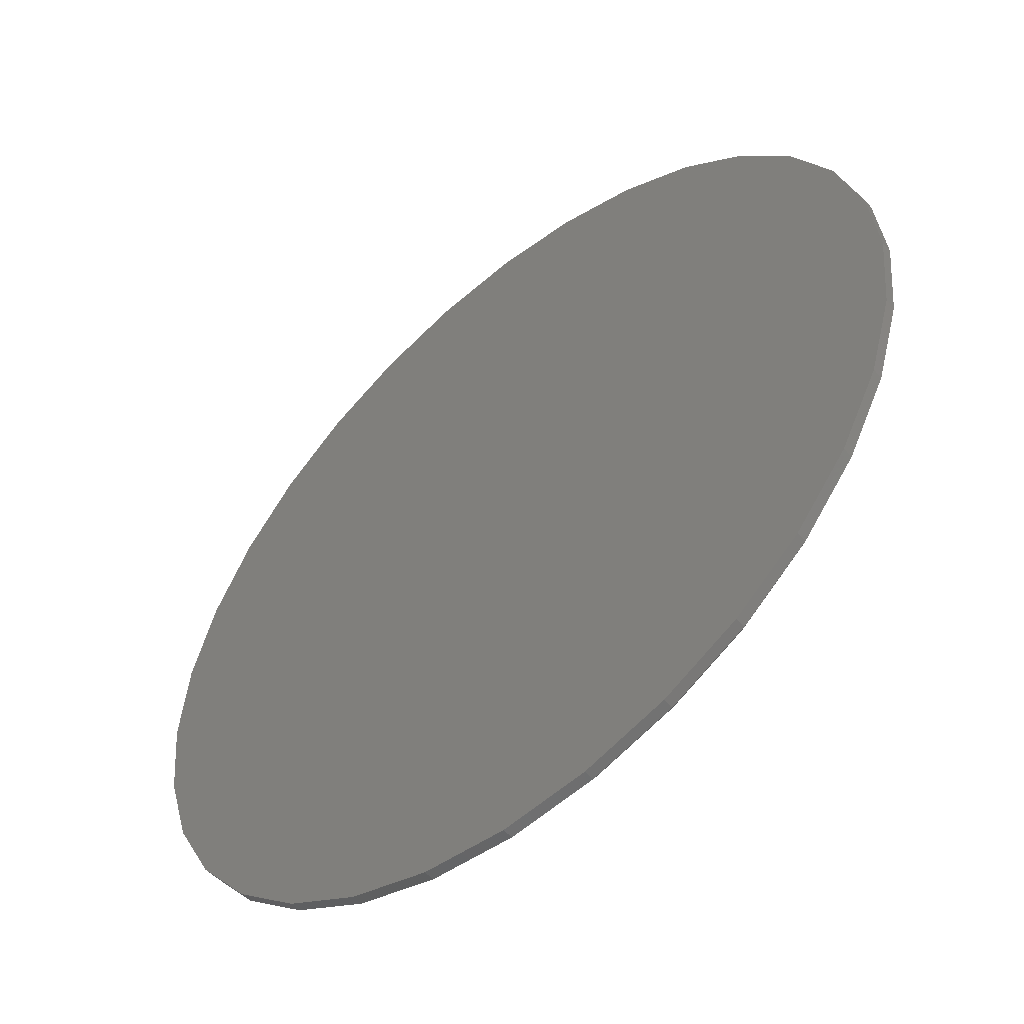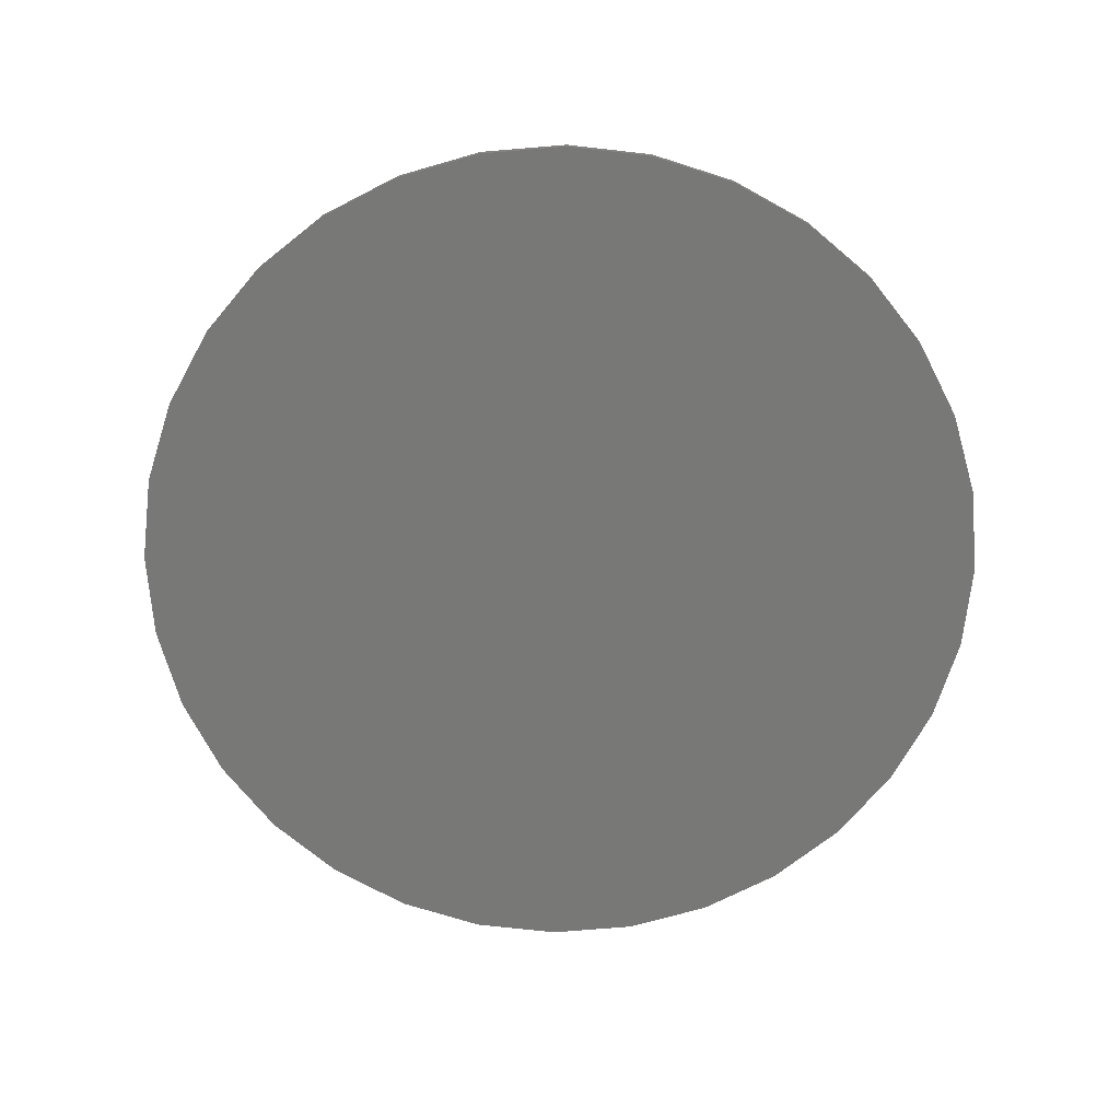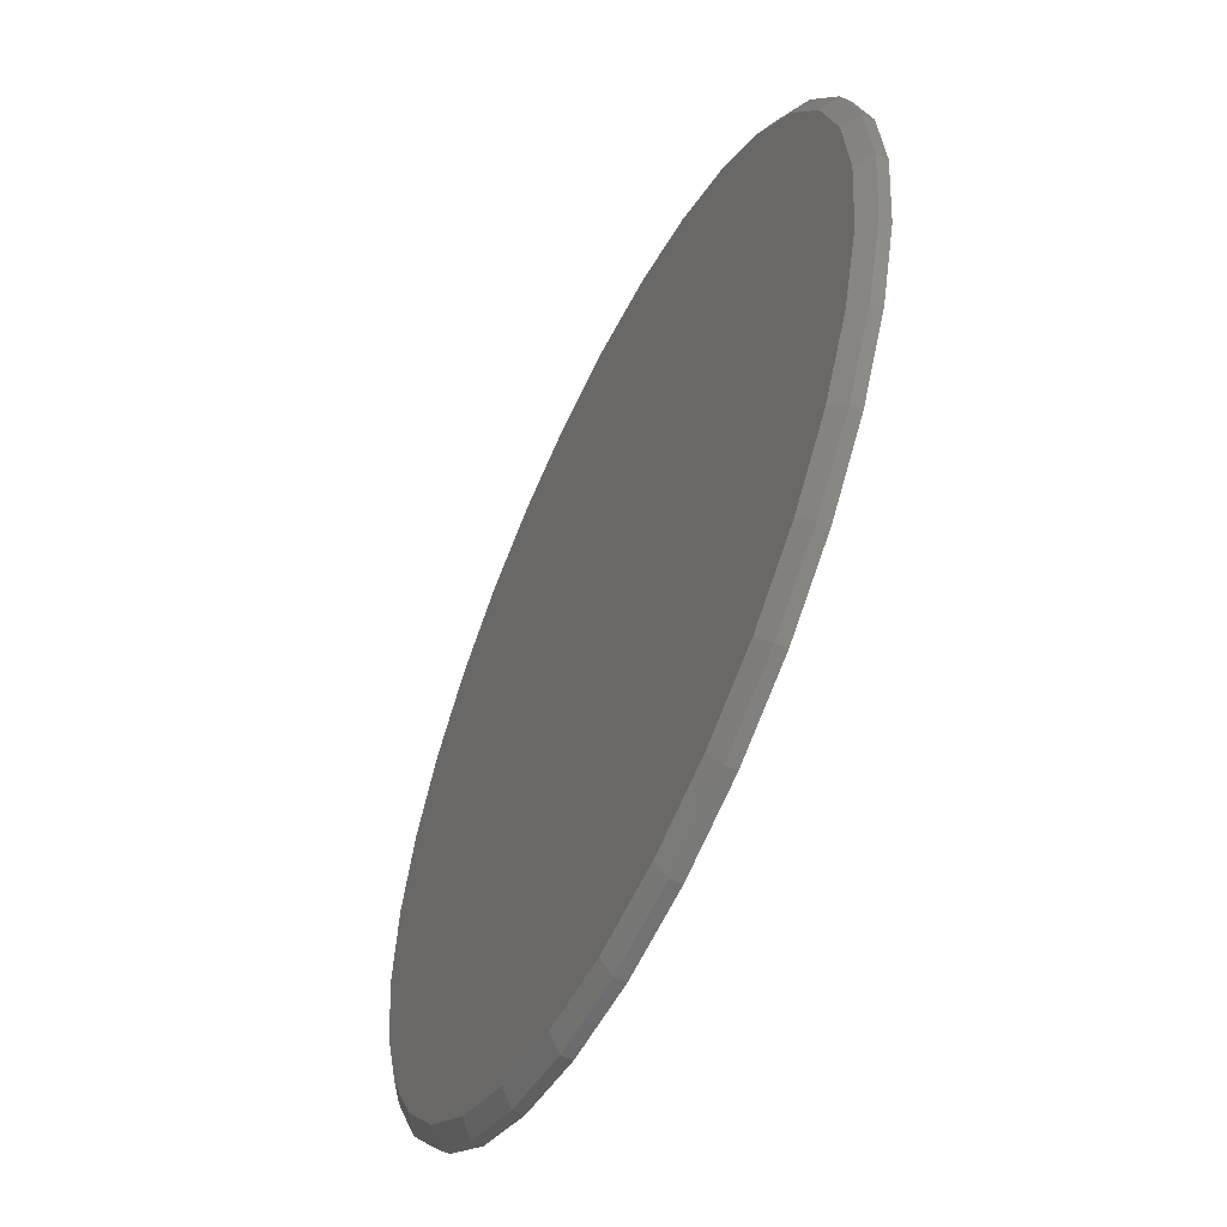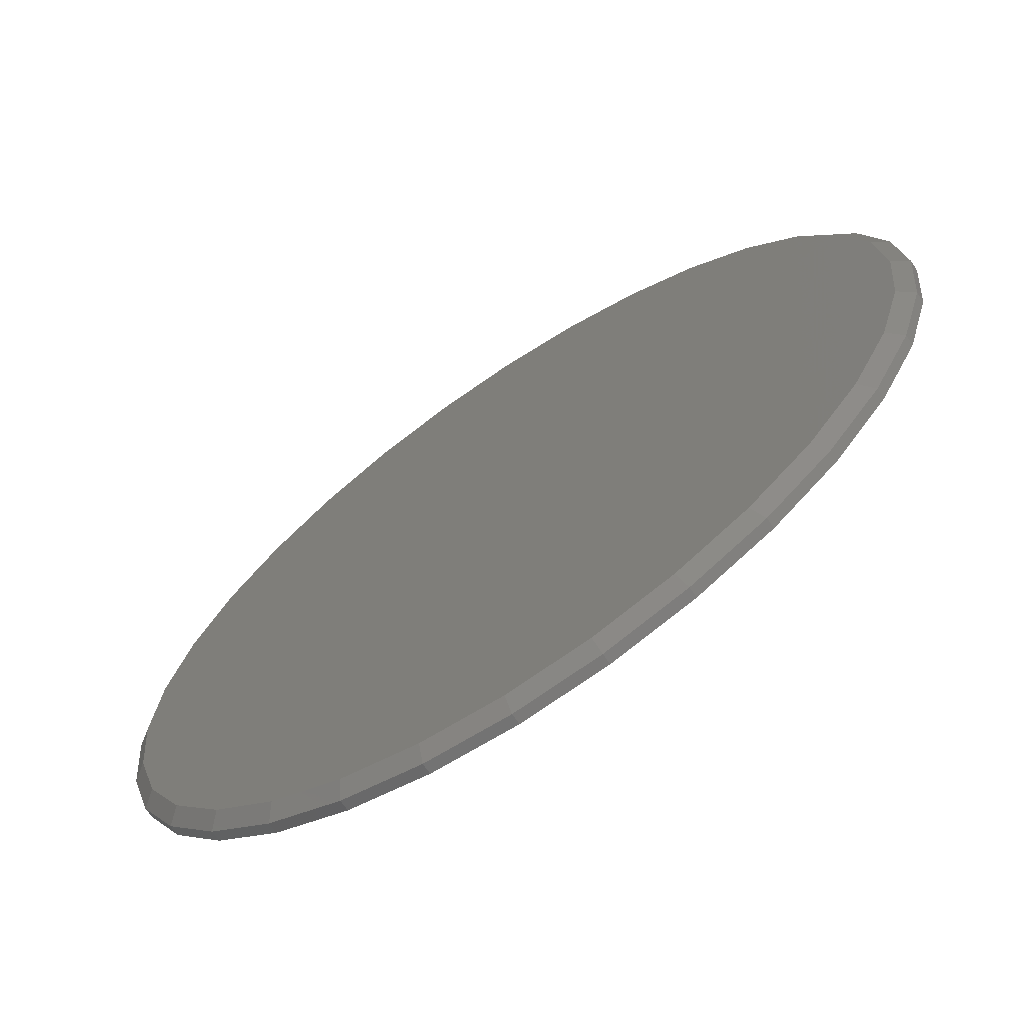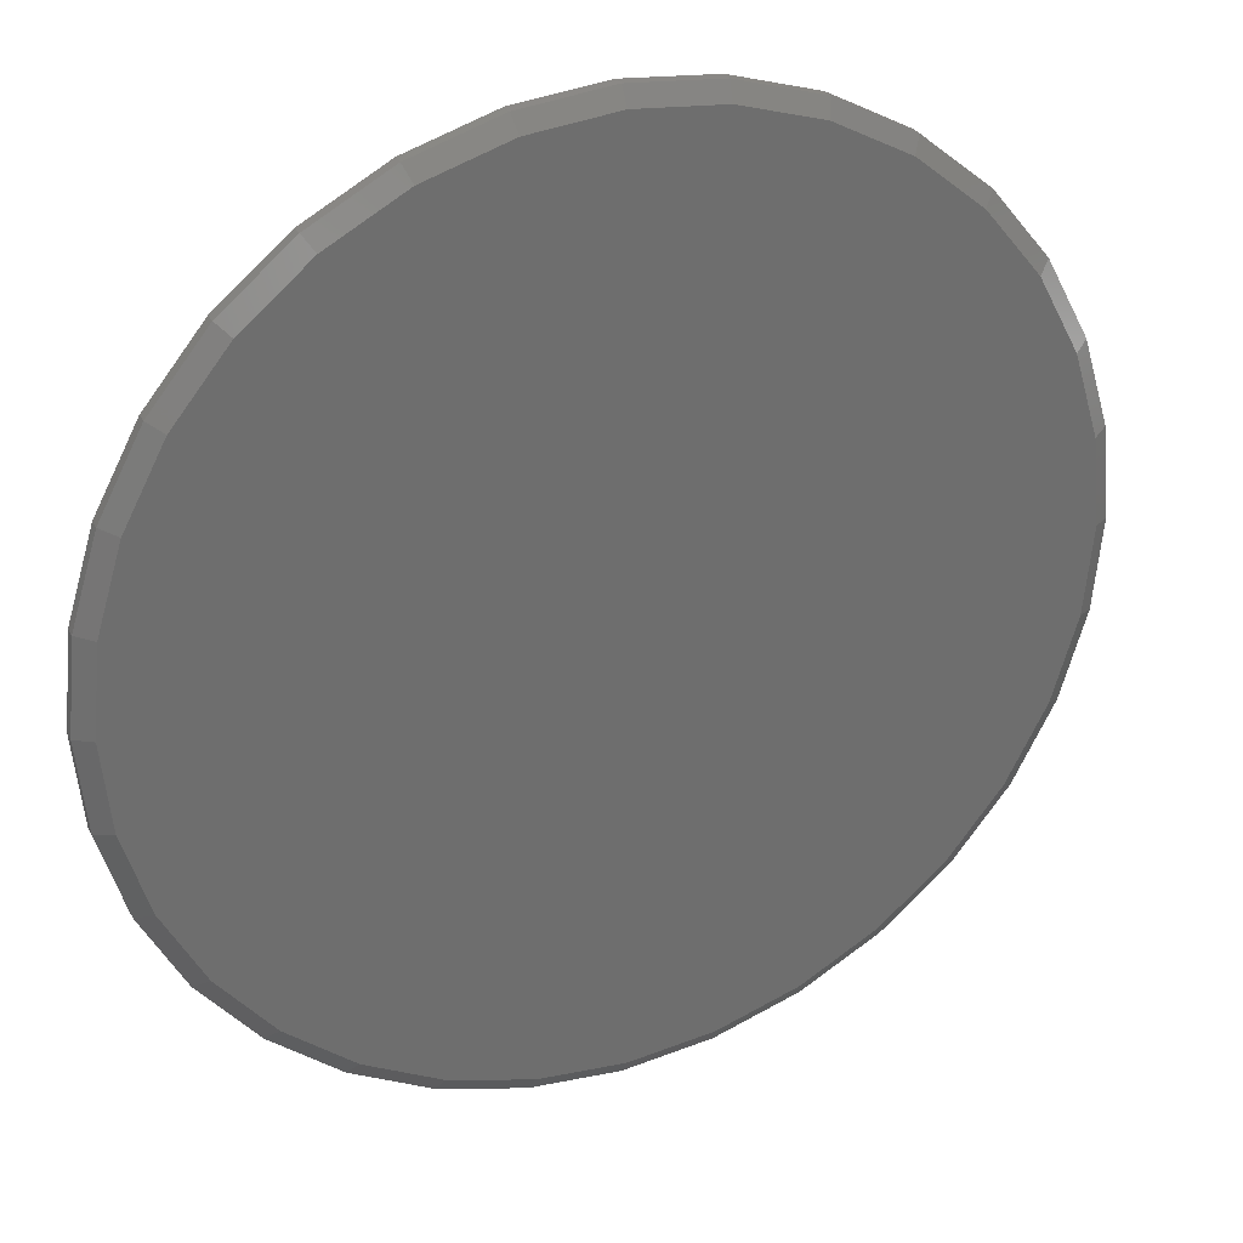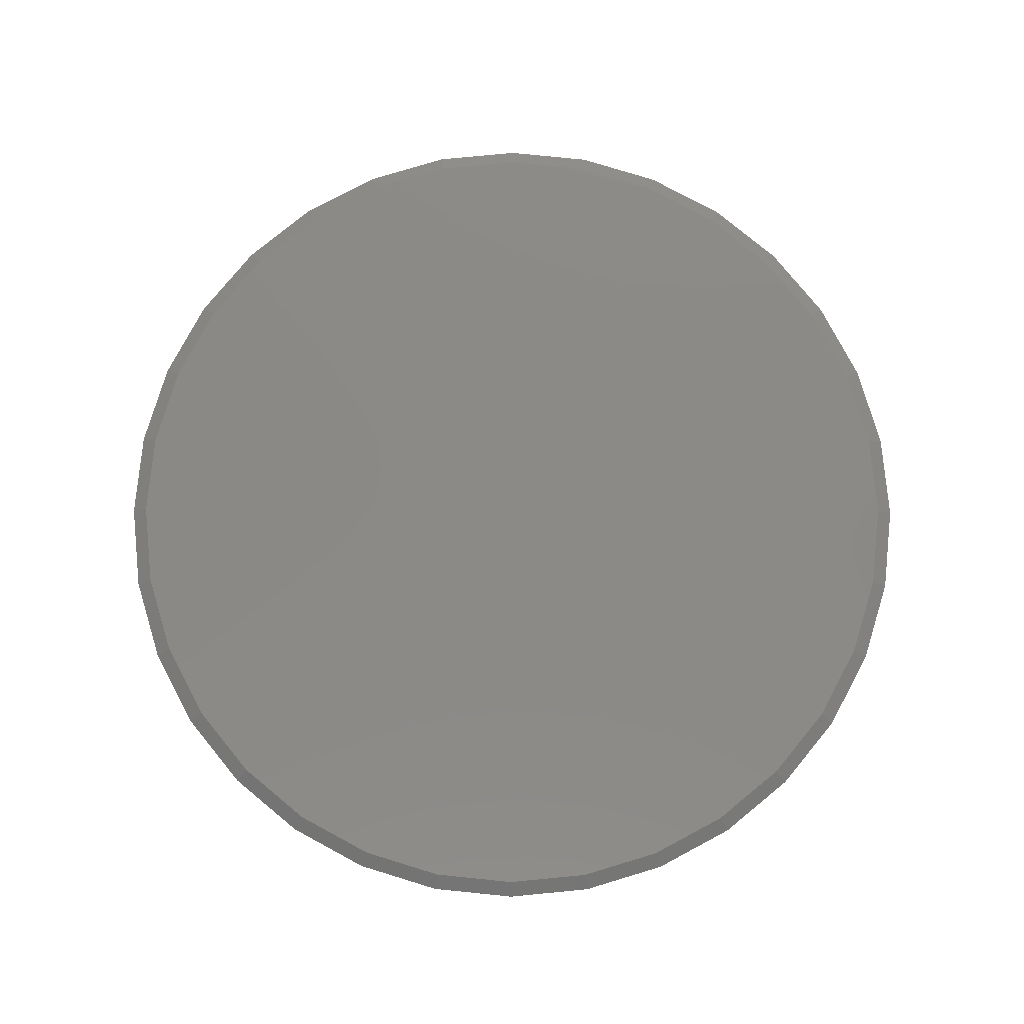
<metadata>
{"format":"stl","ext":"stl","renderer":"f3d","projection":"perspective","resolution":1024,"background":"white","views":[{"elev":-53.2,"azim":-139.2,"up":"+Y"},{"elev":-70.6,"azim":-12.1,"up":"+Z"},{"elev":-56.3,"azim":64.6,"up":"+Y"},{"elev":-68.8,"azim":34.0,"up":"+Y"},{"elev":29.5,"azim":-23.6,"up":"+Y"},{"elev":79.2,"azim":168.9,"up":"+Z"}]}
</metadata>
<code>
# stl→obj: 96 verts, 188 faces
v -0.1138 0.6119 0.03125
v 0.1296 0.6119 0.03125
v 0.007895 0.6239 0.03125
v 0.2467 0.5764 0.03125
v -0.2309 0.5764 0.03125
v 0.3545 0.5188 0.03125
v -0.3387 0.5188 0.03125
v 0.4491 0.4412 0.03125
v -0.4333 0.4412 0.03125
v 0.5267 0.3466 0.03125
v -0.5109 0.3466 0.03125
v 0.5843 0.2388 0.03125
v -0.5685 0.2388 0.03125
v 0.6198 0.1217 0.03125
v -0.604 0.1217 0.03125
v 0.6318 -2.372e-16 0.03125
v -0.616 3.82e-08 0.03125
v 0.6198 -0.1217 0.03125
v -0.604 -0.1217 0.03125
v 0.5843 -0.2388 0.03125
v -0.5685 -0.2388 0.03125
v 0.5267 -0.3466 0.03125
v -0.5109 -0.3466 0.03125
v 0.4491 -0.4412 0.03125
v -0.4333 -0.4412 0.03125
v 0.3545 -0.5188 0.03125
v -0.3387 -0.5188 0.03125
v 0.2467 -0.5764 0.03125
v -0.2309 -0.5764 0.03125
v 0.1296 -0.6119 0.03125
v -0.1138 -0.6119 0.03125
v 0.007895 -0.6239 0.03125
v 0.6553 0 0
v 0.6553 -1.586e-16 0.01562
v 0.6428 -0.1263 0
v 0.6428 -0.1263 0.01562
v 0.606 -0.2477 0
v 0.606 -0.2477 0.01562
v 0.5462 -0.3597 0
v 0.5462 -0.3597 0.01562
v 0.4657 -0.4578 0
v 0.4657 -0.4578 0.01562
v 0.3676 -0.5383 0
v 0.3676 -0.5383 0.01562
v 0.2556 -0.5981 0
v 0.2556 -0.5981 0.01562
v 0.1342 -0.6349 0
v 0.1342 -0.6349 0.01562
v 0.007895 -0.6474 0
v 0.007895 -0.6474 0.01562
v -0.1184 -0.6349 0
v -0.1184 -0.6349 0.01562
v -0.2398 -0.5981 0
v -0.2398 -0.5981 0.01562
v -0.3518 -0.5383 0
v -0.3518 -0.5383 0.01562
v -0.4499 -0.4578 0
v -0.4499 -0.4578 0.01562
v -0.5304 -0.3597 0
v -0.5304 -0.3597 0.01562
v -0.5902 -0.2477 0
v -0.5902 -0.2477 0.01562
v -0.627 -0.1263 0
v -0.627 -0.1263 0.01562
v -0.6395 7.928e-17 0
v -0.6395 7.928e-17 0.01562
v -0.627 0.1263 0
v -0.627 0.1263 0.01562
v -0.5902 0.2477 0
v -0.5902 0.2477 0.01562
v -0.5304 0.3597 0
v -0.5304 0.3597 0.01562
v -0.4499 0.4578 0
v -0.4499 0.4578 0.01562
v -0.3518 0.5383 0
v -0.3518 0.5383 0.01562
v -0.2398 0.5981 0
v -0.2398 0.5981 0.01562
v -0.1184 0.6349 0
v -0.1184 0.6349 0.01562
v 0.007895 0.6474 0
v 0.007895 0.6474 0.01562
v 0.1342 0.6349 0
v 0.1342 0.6349 0.01562
v 0.2556 0.5981 0
v 0.2556 0.5981 0.01562
v 0.3676 0.5383 0
v 0.3676 0.5383 0.01562
v 0.4657 0.4578 0
v 0.4657 0.4578 0.01562
v 0.5462 0.3597 0
v 0.5462 0.3597 0.01562
v 0.606 0.2477 0
v 0.606 0.2477 0.01562
v 0.6428 0.1263 0
v 0.6428 0.1263 0.01562
f 1 2 3
f 2 1 4
f 4 1 5
f 4 5 6
f 6 5 7
f 6 7 8
f 8 7 9
f 8 9 10
f 10 9 11
f 10 11 12
f 12 11 13
f 12 13 14
f 14 13 15
f 14 15 16
f 16 15 17
f 16 17 18
f 18 17 19
f 18 19 20
f 20 19 21
f 20 21 22
f 22 21 23
f 22 23 24
f 24 23 25
f 24 25 26
f 26 25 27
f 26 27 28
f 28 27 29
f 28 29 30
f 30 29 31
f 30 31 32
f 33 34 35
f 35 34 36
f 35 36 37
f 37 36 38
f 37 38 39
f 39 38 40
f 39 40 41
f 41 40 42
f 41 42 43
f 43 42 44
f 43 44 45
f 45 44 46
f 45 46 47
f 47 46 48
f 47 48 49
f 49 48 50
f 49 50 51
f 51 50 52
f 51 52 53
f 53 52 54
f 53 54 55
f 55 54 56
f 55 56 57
f 57 56 58
f 57 58 59
f 59 58 60
f 59 60 61
f 61 60 62
f 61 62 63
f 63 62 64
f 63 64 65
f 65 64 66
f 65 66 67
f 67 66 68
f 67 68 69
f 69 68 70
f 69 70 71
f 71 70 72
f 71 72 73
f 73 72 74
f 73 74 75
f 75 74 76
f 75 76 77
f 77 76 78
f 77 78 79
f 79 78 80
f 79 80 81
f 81 80 82
f 81 82 83
f 83 82 84
f 83 84 85
f 85 84 86
f 85 86 87
f 87 86 88
f 87 88 89
f 89 88 90
f 89 90 91
f 91 90 92
f 91 92 93
f 93 92 94
f 93 94 95
f 95 94 96
f 95 96 33
f 33 96 34
f 25 56 27
f 48 46 30
f 30 46 28
f 38 22 40
f 22 38 20
f 20 38 36
f 20 36 18
f 18 36 34
f 18 34 16
f 21 60 23
f 60 21 62
f 62 21 19
f 62 19 64
f 64 19 17
f 64 17 66
f 56 25 58
f 58 25 23
f 58 23 60
f 52 29 54
f 54 29 27
f 54 27 56
f 29 52 31
f 31 52 50
f 31 50 32
f 32 50 48
f 32 48 30
f 42 26 44
f 44 26 28
f 44 28 46
f 26 42 24
f 24 42 40
f 24 40 22
f 8 88 6
f 80 78 1
f 1 78 5
f 70 11 72
f 11 70 13
f 13 70 68
f 13 68 15
f 15 68 66
f 15 66 17
f 12 92 10
f 92 12 94
f 94 12 14
f 94 14 96
f 96 14 16
f 96 16 34
f 88 8 90
f 90 8 10
f 90 10 92
f 84 4 86
f 86 4 6
f 86 6 88
f 4 84 2
f 2 84 82
f 2 82 3
f 3 82 80
f 3 80 1
f 74 7 76
f 76 7 5
f 76 5 78
f 7 74 9
f 9 74 72
f 9 72 11
f 81 83 79
f 49 51 47
f 47 51 53
f 47 53 45
f 45 53 55
f 45 55 43
f 43 55 57
f 43 57 41
f 41 57 59
f 41 59 39
f 39 59 61
f 39 61 37
f 37 61 63
f 37 63 35
f 35 63 65
f 35 65 33
f 33 65 67
f 33 67 95
f 95 67 69
f 95 69 93
f 93 69 71
f 93 71 91
f 91 71 73
f 91 73 89
f 89 73 75
f 89 75 87
f 87 75 77
f 87 77 85
f 85 77 79
f 85 79 83

</code>
